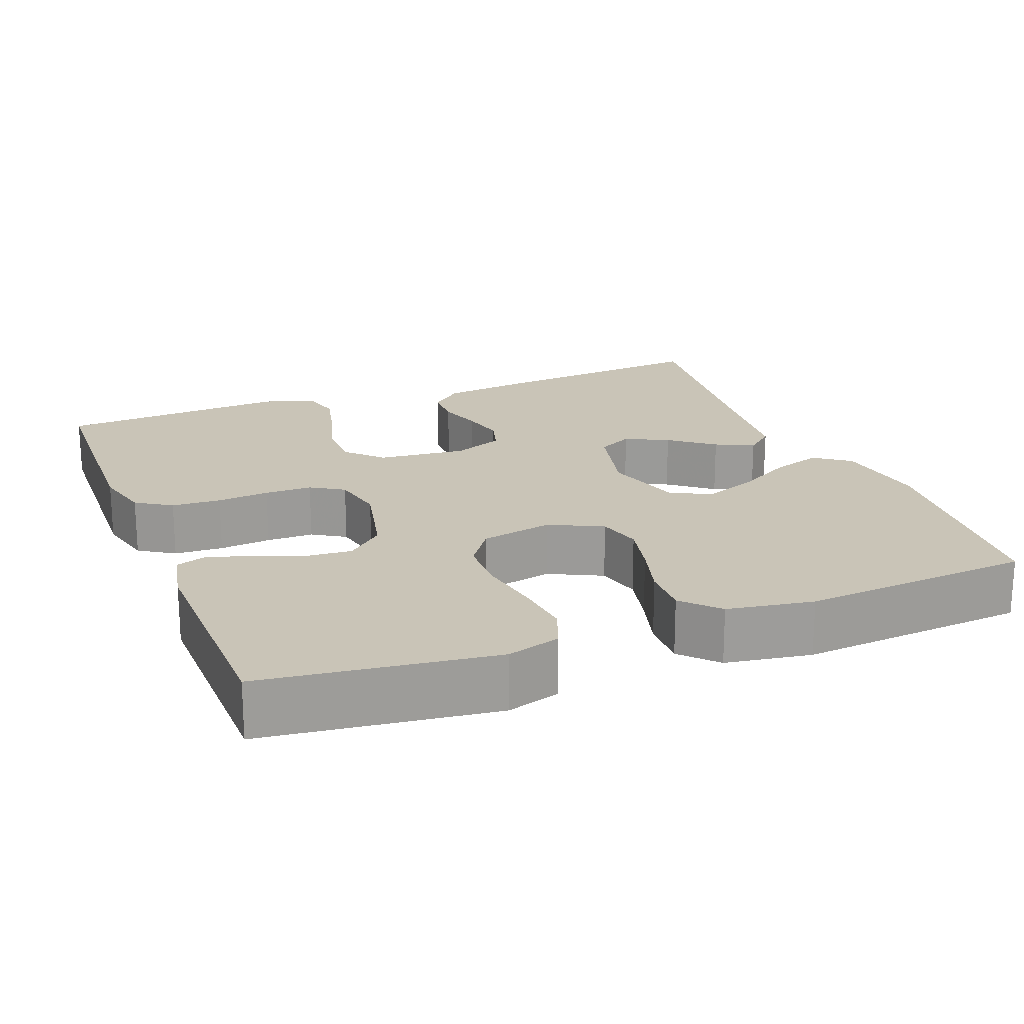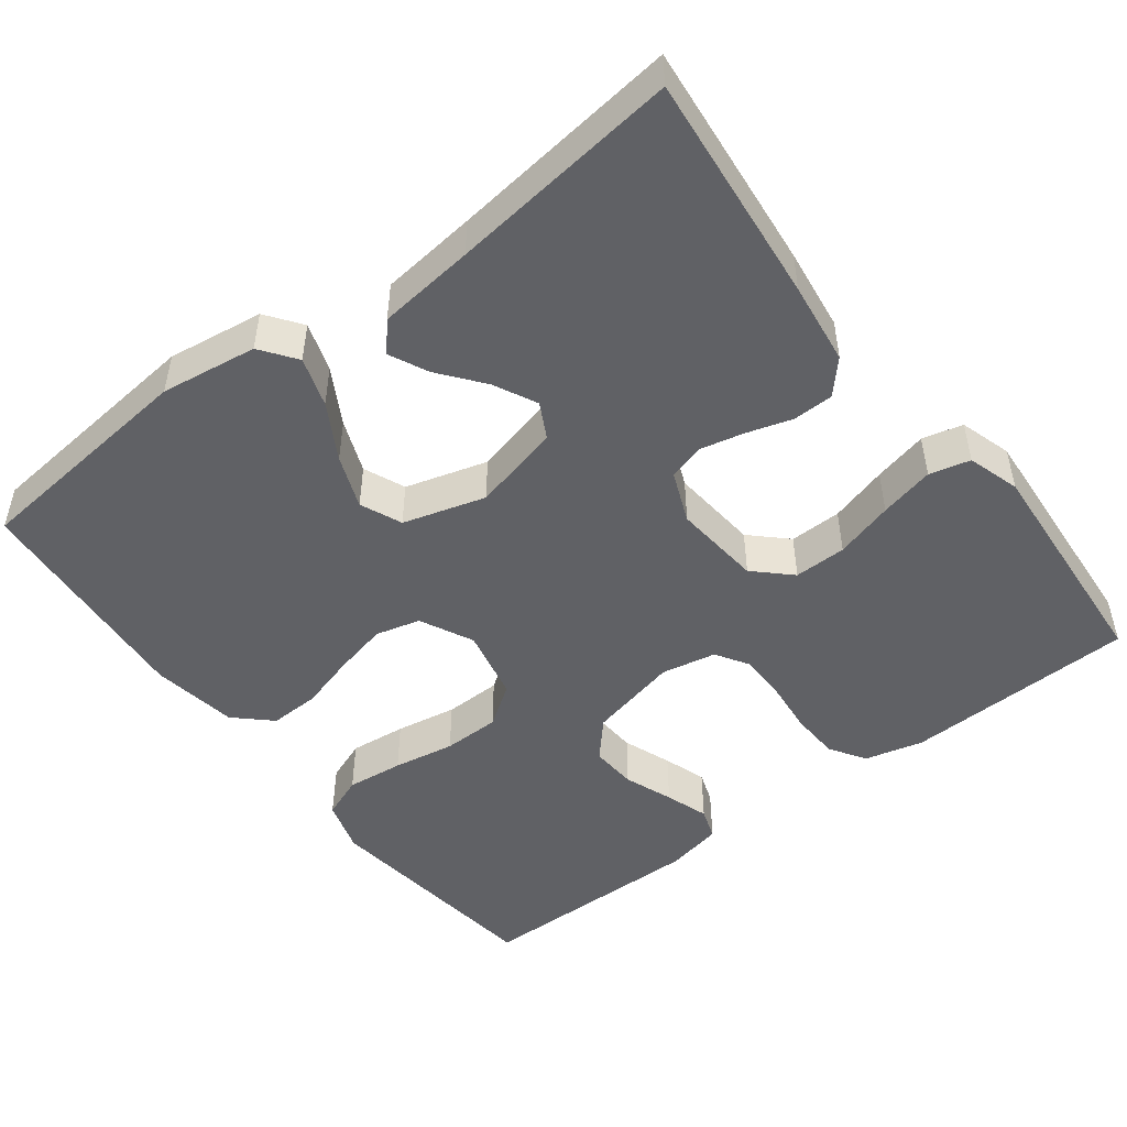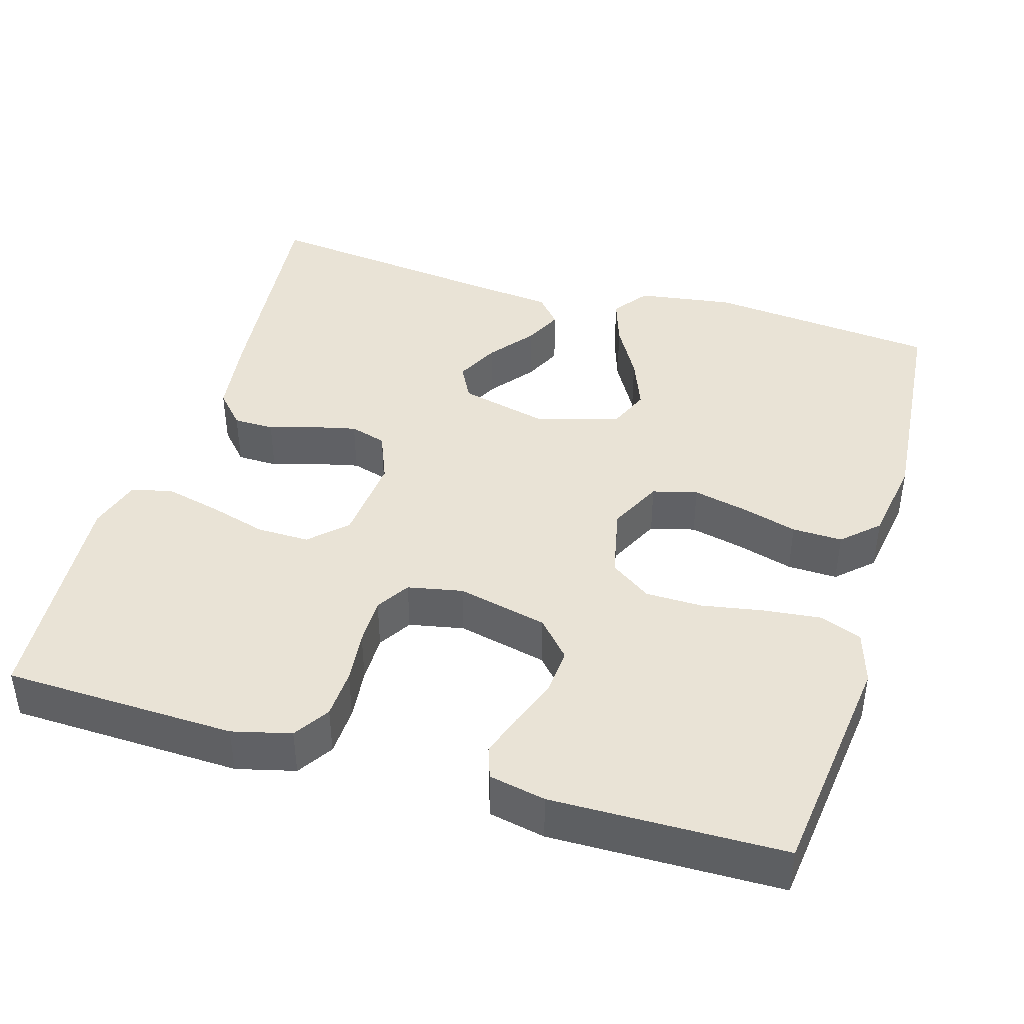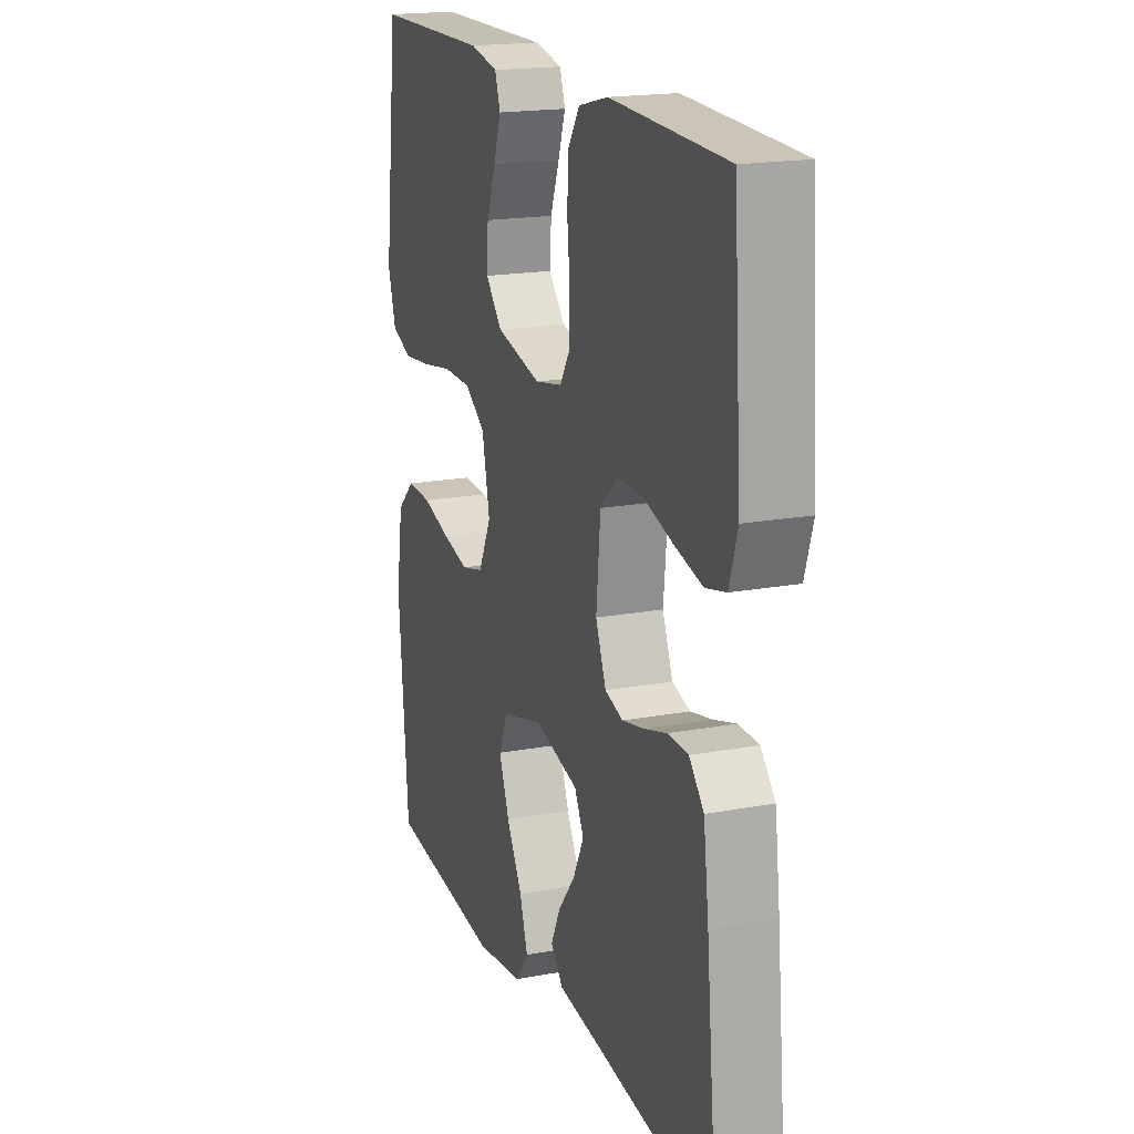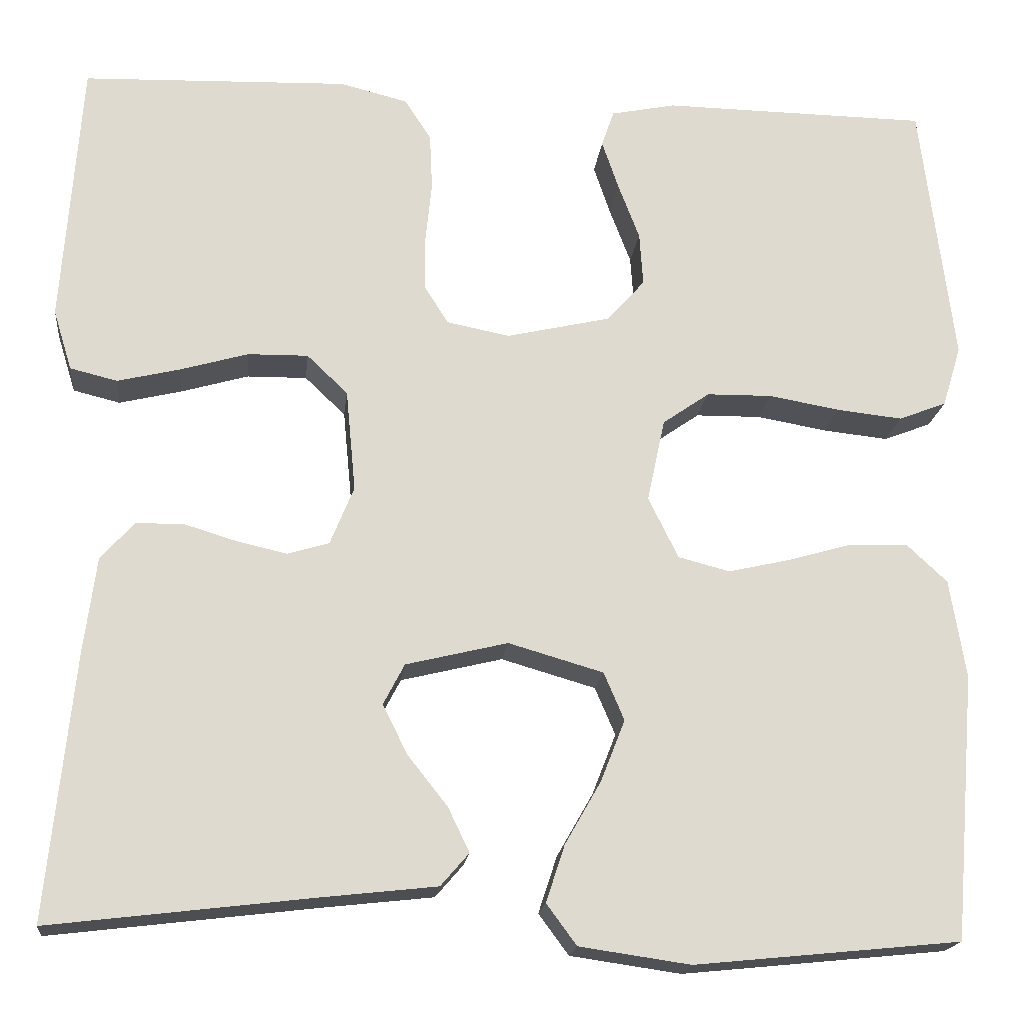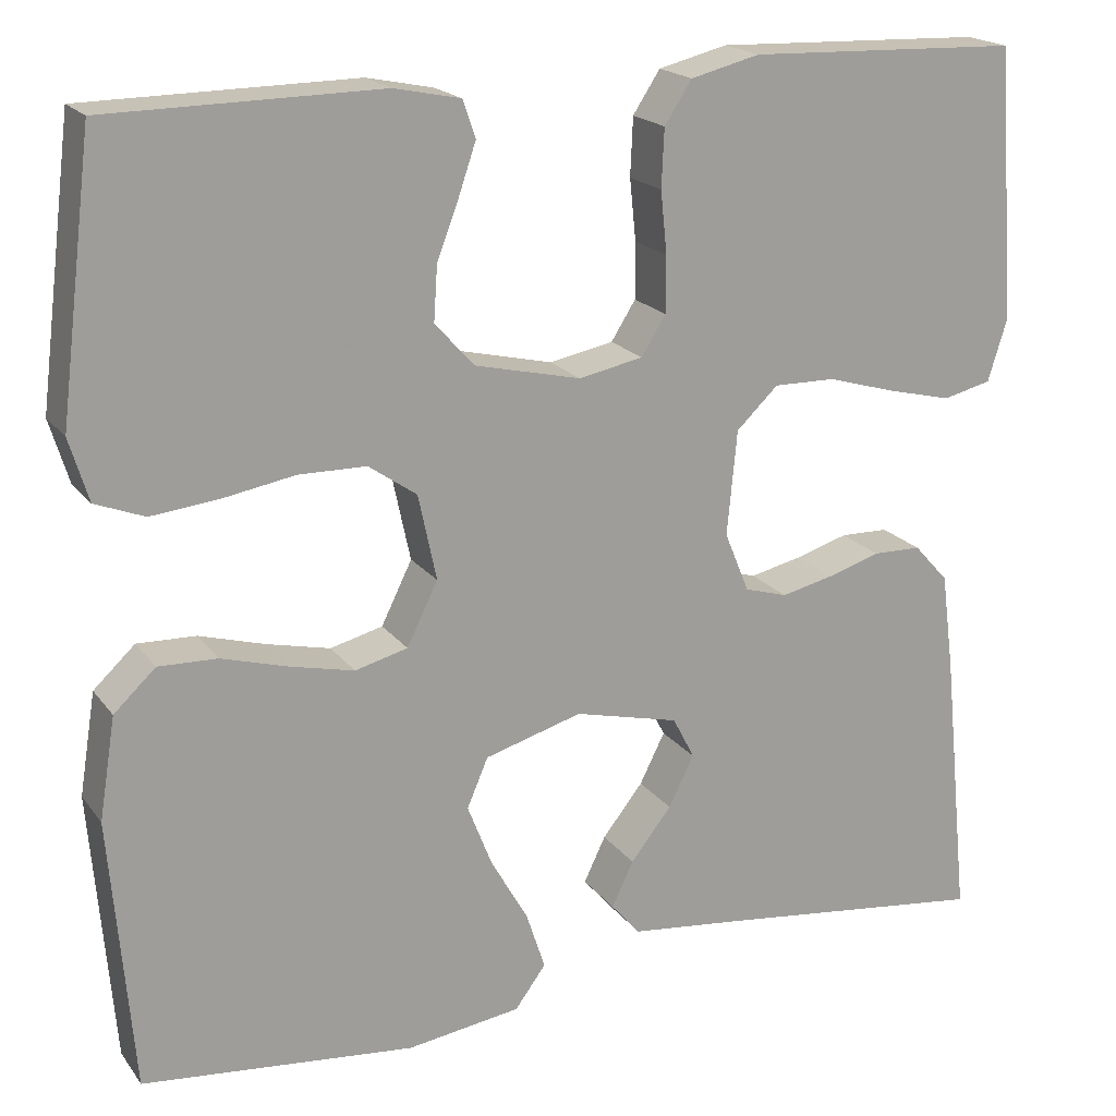
<metadata>
{"format":"obj","ext":"obj","renderer":"f3d","projection":"perspective","resolution":1024,"background":"white","views":[{"elev":19.9,"azim":68.7,"up":"+Y"},{"elev":-49.0,"azim":-142.7,"up":"+Y"},{"elev":42.1,"azim":16.4,"up":"+Y"},{"elev":18.6,"azim":-109.6,"up":"+Z"},{"elev":-18.4,"azim":-6.2,"up":"+Z"},{"elev":19.1,"azim":154.7,"up":"+Z"}]}
</metadata>
<code>
v -0.5 0.07 0.5
v -0.2 0.07 0.51
v -0.124 0.07 0.491
v -0.094 0.07 0.445
v -0.091 0.07 0.381
v -0.098 0.07 0.313
v -0.098 0.07 0.251
v -0.071 0.07 0.208
v 0 0.07 0.194
v 0.117 0.07 0.221
v 0.16 0.07 0.269
v 0.156 0.07 0.329
v 0.132 0.07 0.392
v 0.113 0.07 0.448
v 0.127 0.07 0.489
v 0.2 0.07 0.504
v 0.5 0.07 0.5
v 0.537 0.07 0.2
v 0.516 0.07 0.131
v 0.462 0.07 0.11
v 0.388 0.07 0.118
v 0.308 0.07 0.132
v 0.234 0.07 0.131
v 0.181 0.07 0.094
v 0.161 0.07 0
v 0.195 0.07 -0.069
v 0.253 0.07 -0.084
v 0.323 0.07 -0.068
v 0.396 0.07 -0.047
v 0.461 0.07 -0.045
v 0.507 0.07 -0.088
v 0.525 0.07 -0.2
v 0.5 0.07 -0.5
v 0.2 0.07 -0.53
v 0.075 0.07 -0.512
v 0.041 0.07 -0.466
v 0.062 0.07 -0.402
v 0.103 0.07 -0.33
v 0.13 0.07 -0.261
v 0.107 0.07 -0.207
v 0 0.07 -0.176
v -0.115 0.07 -0.204
v -0.139 0.07 -0.25
v -0.111 0.07 -0.306
v -0.066 0.07 -0.363
v -0.042 0.07 -0.413
v -0.074 0.07 -0.45
v -0.2 0.07 -0.464
v -0.5 0.07 -0.5
v -0.47 0.07 -0.2
v -0.456 0.07 -0.092
v -0.418 0.07 -0.05
v -0.365 0.07 -0.049
v -0.306 0.07 -0.067
v -0.249 0.07 -0.08
v -0.202 0.07 -0.066
v -0.175 0.07 0
v -0.186 0.07 0.115
v -0.232 0.07 0.159
v -0.3 0.07 0.158
v -0.376 0.07 0.136
v -0.447 0.07 0.119
v -0.5 0.07 0.132
v -0.521 0.07 0.2
v -0.5 0 0.5
v -0.2 0 0.51
v -0.124 0 0.491
v -0.094 0 0.445
v -0.091 0 0.381
v -0.098 0 0.313
v -0.098 0 0.251
v -0.071 0 0.208
v 0 0 0.194
v 0.117 0 0.221
v 0.16 0 0.269
v 0.156 0 0.329
v 0.132 0 0.392
v 0.113 0 0.448
v 0.127 0 0.489
v 0.2 0 0.504
v 0.5 0 0.5
v 0.537 0 0.2
v 0.516 0 0.131
v 0.462 0 0.11
v 0.388 0 0.118
v 0.308 0 0.132
v 0.234 0 0.131
v 0.181 0 0.094
v 0.161 0 0
v 0.195 0 -0.069
v 0.253 0 -0.084
v 0.323 0 -0.068
v 0.396 0 -0.047
v 0.461 0 -0.045
v 0.507 0 -0.088
v 0.525 0 -0.2
v 0.5 0 -0.5
v 0.2 0 -0.53
v 0.075 0 -0.512
v 0.041 0 -0.466
v 0.062 0 -0.402
v 0.103 0 -0.33
v 0.13 0 -0.261
v 0.107 0 -0.207
v 0 0 -0.176
v -0.115 0 -0.204
v -0.139 0 -0.25
v -0.111 0 -0.306
v -0.066 0 -0.363
v -0.042 0 -0.413
v -0.074 0 -0.45
v -0.2 0 -0.464
v -0.5 0 -0.5
v -0.47 0 -0.2
v -0.456 0 -0.092
v -0.418 0 -0.05
v -0.365 0 -0.049
v -0.306 0 -0.067
v -0.249 0 -0.08
v -0.202 0 -0.066
v -0.175 0 0
v -0.186 0 0.115
v -0.232 0 0.159
v -0.3 0 0.158
v -0.376 0 0.136
v -0.447 0 0.119
v -0.5 0 0.132
v -0.521 0 0.2
f 4 5 6
f 3 4 6
f 2 3 6
f 1 2 6
f 64 1 6
f 63 64 6
f 62 63 6
f 61 62 6
f 60 61 6
f 59 60 6 7
f 58 59 7 8
f 57 58 8 9
f 56 57 9 10
f 52 53 54
f 51 52 54
f 50 51 54
f 49 50 54
f 48 49 54
f 47 48 54
f 46 47 54
f 45 46 54
f 44 45 54
f 43 44 54 55
f 42 43 55 56
f 36 37 38
f 35 36 38
f 34 35 38
f 33 34 38
f 32 33 38
f 31 32 38
f 30 31 38
f 29 30 38
f 28 29 38
f 27 28 38 39
f 26 27 39 40
f 20 21 22
f 19 20 22
f 18 19 22
f 17 18 22
f 16 17 22
f 15 16 22
f 14 15 22
f 13 14 22
f 12 13 22
f 11 12 22 23
f 10 11 23 24
f 10 24 25
f 56 10 25
f 42 56 25
f 41 42 25
f 25 26 40 41
f 70 69 68
f 70 68 67
f 70 67 66
f 70 66 65
f 70 65 128
f 70 128 127
f 70 127 126
f 70 126 125
f 70 125 124
f 71 70 124 123
f 72 71 123 122
f 73 72 122 121
f 74 73 121 120
f 118 117 116
f 118 116 115
f 118 115 114
f 118 114 113
f 118 113 112
f 118 112 111
f 118 111 110
f 118 110 109
f 118 109 108
f 119 118 108 107
f 120 119 107 106
f 102 101 100
f 102 100 99
f 102 99 98
f 102 98 97
f 102 97 96
f 102 96 95
f 102 95 94
f 102 94 93
f 102 93 92
f 103 102 92 91
f 104 103 91 90
f 86 85 84
f 86 84 83
f 86 83 82
f 86 82 81
f 86 81 80
f 86 80 79
f 86 79 78
f 86 78 77
f 86 77 76
f 87 86 76 75
f 88 87 75 74
f 89 88 74
f 89 74 120
f 89 120 106
f 89 106 105
f 105 104 90 89
f 1 65 66 2
f 2 66 67 3
f 3 67 68 4
f 4 68 69 5
f 5 69 70 6
f 6 70 71 7
f 7 71 72 8
f 8 72 73 9
f 9 73 74 10
f 10 74 75 11
f 11 75 76 12
f 12 76 77 13
f 13 77 78 14
f 14 78 79 15
f 15 79 80 16
f 16 80 81 17
f 17 81 82 18
f 18 82 83 19
f 19 83 84 20
f 20 84 85 21
f 21 85 86 22
f 22 86 87 23
f 23 87 88 24
f 24 88 89 25
f 25 89 90 26
f 26 90 91 27
f 27 91 92 28
f 28 92 93 29
f 29 93 94 30
f 30 94 95 31
f 31 95 96 32
f 32 96 97 33
f 33 97 98 34
f 34 98 99 35
f 35 99 100 36
f 36 100 101 37
f 37 101 102 38
f 38 102 103 39
f 39 103 104 40
f 40 104 105 41
f 41 105 106 42
f 42 106 107 43
f 43 107 108 44
f 44 108 109 45
f 45 109 110 46
f 46 110 111 47
f 47 111 112 48
f 48 112 113 49
f 49 113 114 50
f 50 114 115 51
f 51 115 116 52
f 52 116 117 53
f 53 117 118 54
f 54 118 119 55
f 55 119 120 56
f 56 120 121 57
f 57 121 122 58
f 58 122 123 59
f 59 123 124 60
f 60 124 125 61
f 61 125 126 62
f 62 126 127 63
f 63 127 128 64
f 64 128 65 1

</code>
